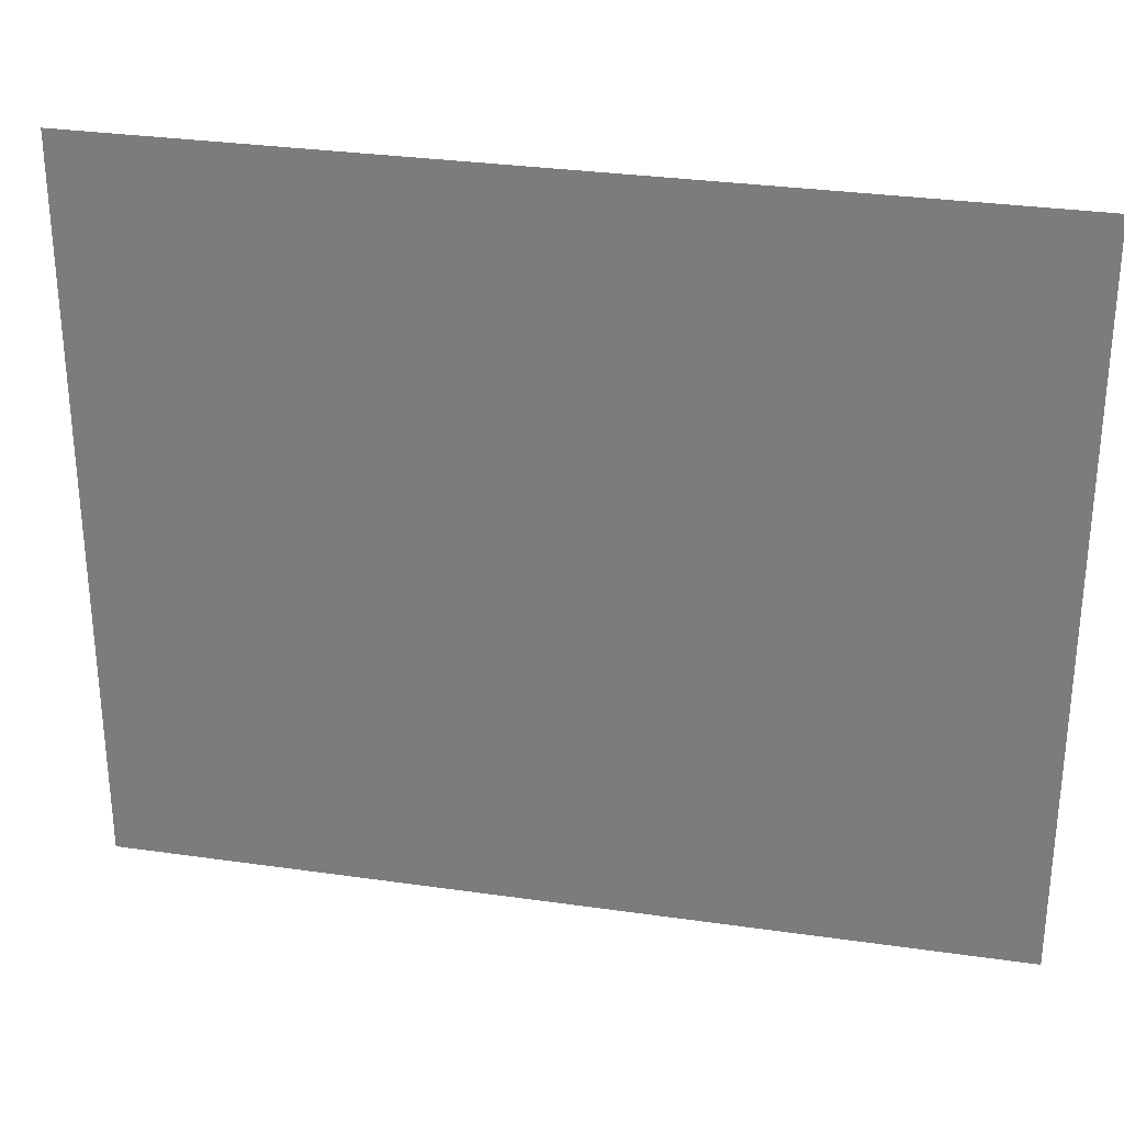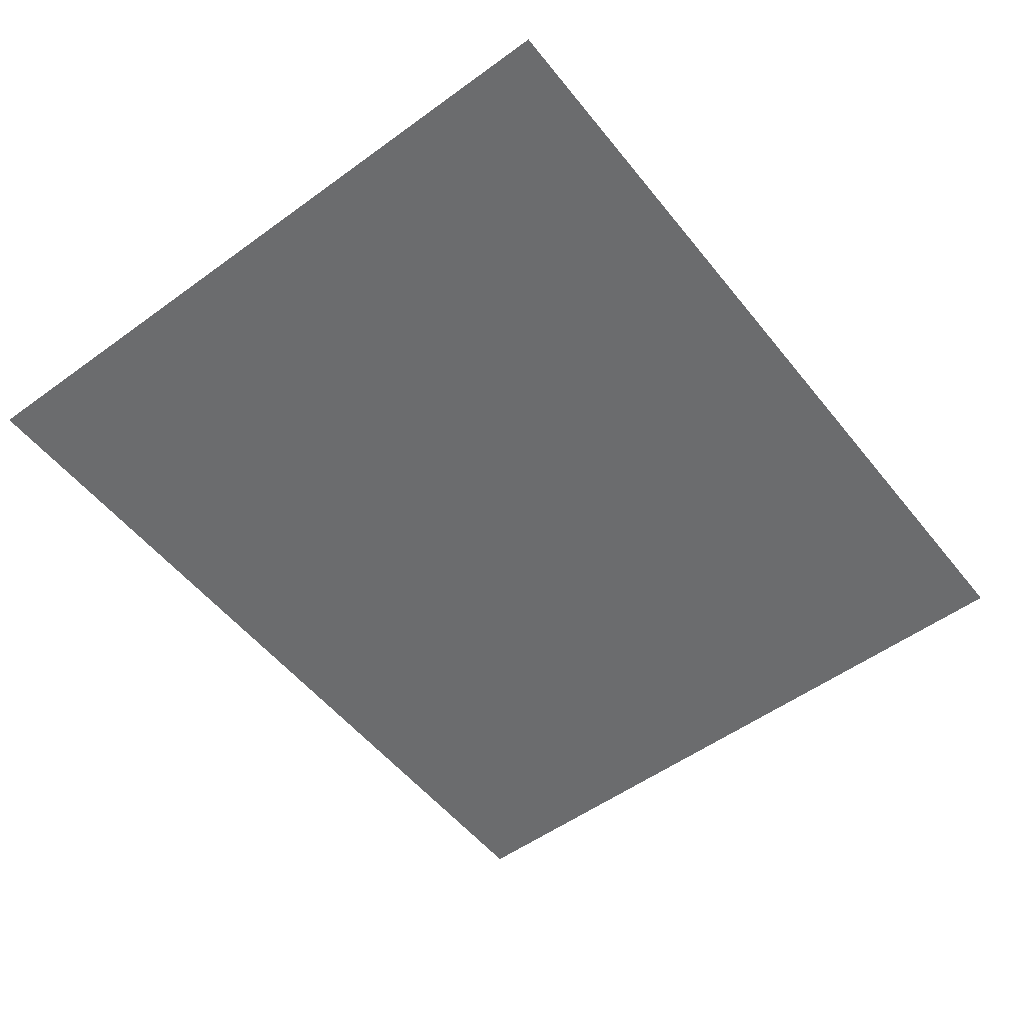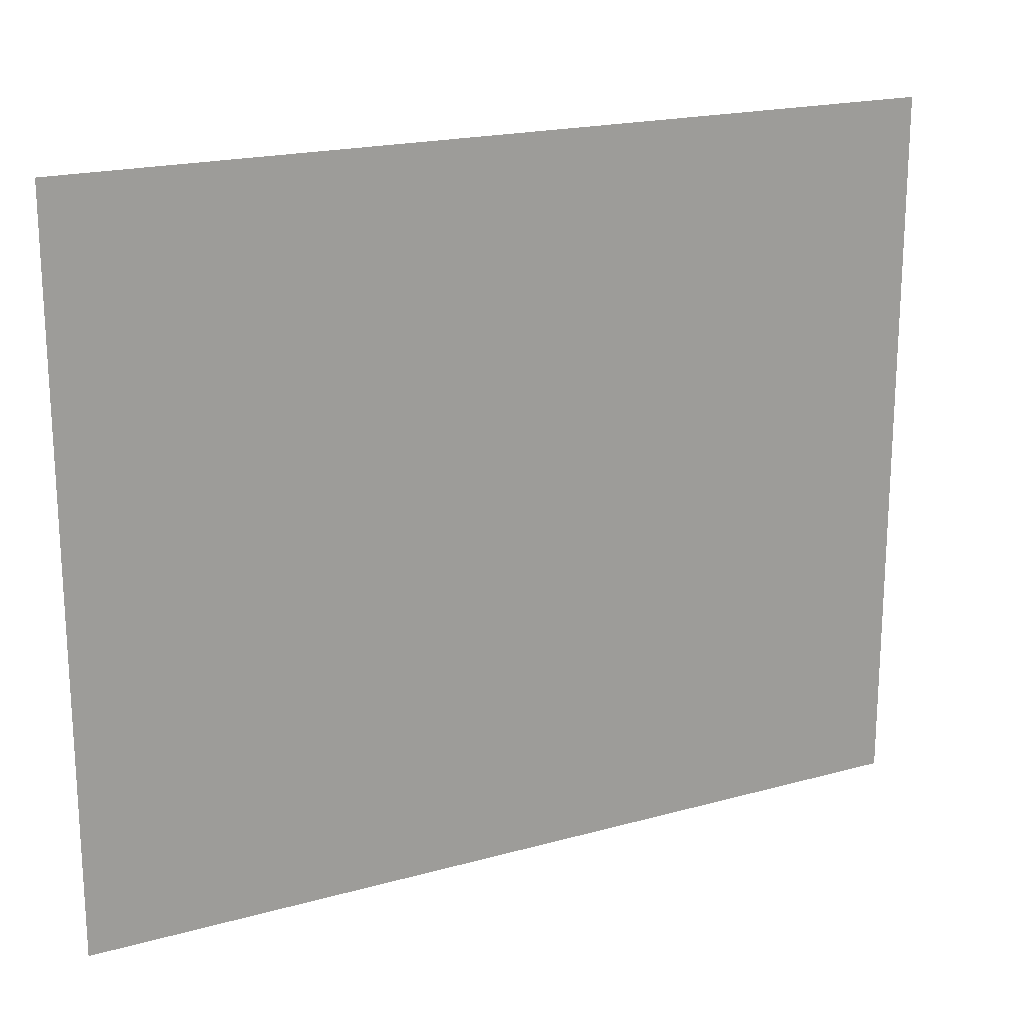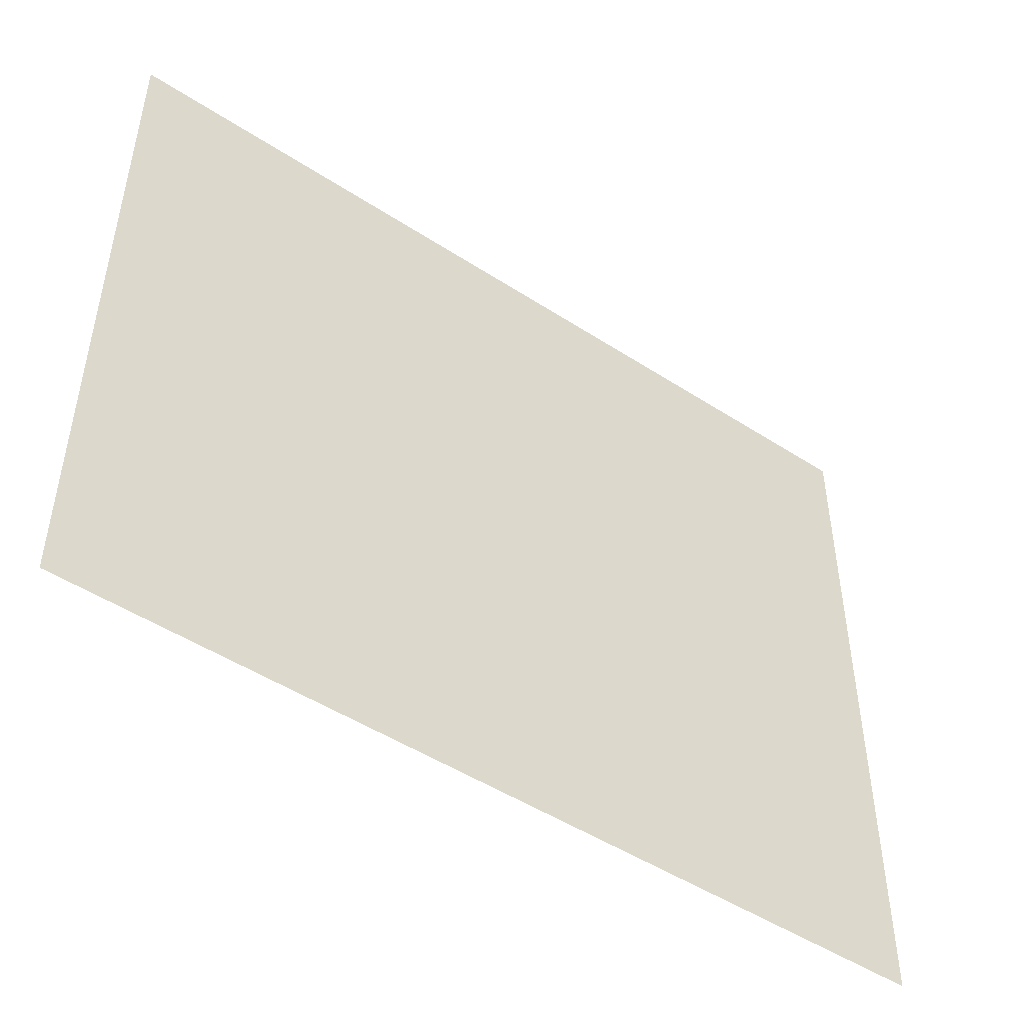
<metadata>
{"format":"obj","ext":"obj","renderer":"f3d","projection":"perspective","resolution":1024,"background":"white","views":[{"elev":29.1,"azim":12.1,"up":"+Y"},{"elev":-53.6,"azim":-52.3,"up":"+Z"},{"elev":19.3,"azim":-27.6,"up":"+Y"},{"elev":-48.6,"azim":144.1,"up":"+Y"}]}
</metadata>
<code>
o MeshFridgeMaindoorB4_4_GeomSubset_4
v -0.005766 0.0479 -0.9565
v -0.005755 0.0479 -0.9565
v -0.005766 0.04791 -0.9565
v -0.005755 0.04791 -0.9565
v -0.005766 0.0479 -0.9565
v -0.005755 0.0479 -0.9565
v -0.005766 0.04791 -0.9565
v -0.005755 0.04791 -0.9565
v -0.005766 0.0479 -0.9565
v -0.005755 0.0479 -0.9565
v -0.005766 0.04791 -0.9565
v -0.005755 0.04791 -0.9565
v -0.005766 0.0479 -0.9565
v -0.005755 0.0479 -0.9565
v -0.005766 0.04791 -0.9565
v -0.005755 0.04791 -0.9565
v -0.005766 0.0479 -0.9565
v -0.005755 0.0479 -0.9565
v -0.005766 0.04791 -0.9565
v -0.005755 0.04791 -0.9565
v -0.005766 0.0479 -0.9565
v -0.005755 0.0479 -0.9565
v -0.005766 0.04791 -0.9565
v -0.005755 0.04791 -0.9565
v -0.005766 0.0479 -0.9565
v -0.005755 0.0479 -0.9565
v -0.005766 0.04791 -0.9565
v -0.005755 0.04791 -0.9565
v 0.5128 -0.2336 -0.9025
v 0.5188 -0.2336 -0.8972
v -0.5225 -0.2336 -0.9025
v -0.5285 -0.2336 -0.8972
v 0.5188 -0.2336 0.2387
v 0.5128 -0.2336 0.2439
v -0.5285 -0.2336 0.2387
v -0.5225 -0.2336 0.2439
v 0.5128 -0.373 0.2439
v -0.5225 -0.373 0.2439
v 0.4672 -0.2336 -0.8522
v 0.4612 -0.2336 -0.8575
v -0.4709 -0.2336 -0.8575
v -0.4768 -0.2336 -0.8522
v 0.4612 -0.2336 0.1989
v 0.4672 -0.2336 0.1937
v -0.4768 -0.2336 0.1937
v -0.4709 -0.2336 0.1989
v 0.514 -0.2253 -0.8931
v 0.508 -0.2253 -0.8983
v -0.5177 -0.2253 -0.8983
v -0.5237 -0.2253 -0.8931
v 0.508 -0.2253 0.2397
v 0.514 -0.2253 0.2345
v -0.5237 -0.2253 0.2345
v -0.5177 -0.2253 0.2397
v 0.466 -0.2253 -0.8616
v 0.472 -0.2253 -0.8564
v -0.4816 -0.2253 -0.8564
v -0.4756 -0.2253 -0.8616
v 0.472 -0.2253 0.1978
v 0.466 -0.2253 0.2031
v -0.4756 -0.2253 0.2031
v -0.4816 -0.2253 0.1978
v 0.5188 -0.3661 -0.8972
v 0.5119 -0.373 -0.8947
v 0.5128 -0.3661 -0.9025
v 0.51 -0.373 -0.8964
v -0.5225 -0.3661 -0.9025
v -0.5196 -0.373 -0.8964
v -0.5285 -0.3661 -0.8972
v -0.5215 -0.373 -0.8947
v 0.5188 -0.3661 0.2387
v 0.5135 -0.373 0.2433
v -0.5232 -0.373 0.2433
v -0.5285 -0.3661 0.2387
v 0.5262 -0.2329 0.08009
v 0.529 -0.2263 0.08012
v 0.5277 -0.2193 0.08016
v 0.5228 -0.2137 0.08019
v 0.5156 -0.2112 0.0802
v 0.508 -0.2123 0.08019
v 0.502 -0.2168 0.08017
v 0.4992 -0.2234 0.08014
v 0.5005 -0.2304 0.0801
v 0.5054 -0.236 0.08007
v 0.5126 -0.2385 0.08006
v 0.5202 -0.2374 0.08007
v 0.5262 -0.2333 0.1349
v 0.529 -0.2266 0.1349
v 0.5277 -0.2196 0.1349
v 0.5228 -0.214 0.135
v 0.5156 -0.2115 0.135
v 0.508 -0.2126 0.135
v 0.502 -0.2171 0.135
v 0.4992 -0.2237 0.1349
v 0.5005 -0.2307 0.1349
v 0.5054 -0.2363 0.1349
v 0.5126 -0.2388 0.1349
v 0.5202 -0.2377 0.1349
v 0.5267 -0.2327 -0.8554
v 0.5294 -0.226 -0.8554
v 0.5282 -0.219 -0.8553
v 0.5233 -0.2134 -0.8553
v 0.516 -0.2109 -0.8553
v 0.5084 -0.212 -0.8553
v 0.5024 -0.2165 -0.8553
v 0.4997 -0.2231 -0.8554
v 0.5009 -0.2301 -0.8554
v 0.5058 -0.2357 -0.8554
v 0.513 -0.2382 -0.8554
v 0.5207 -0.2371 -0.8554
v 0.5267 -0.233 -0.8006
v 0.5294 -0.2263 -0.8006
v 0.5282 -0.2193 -0.8005
v 0.5233 -0.2137 -0.8005
v 0.516 -0.2112 -0.8005
v 0.5084 -0.2123 -0.8005
v 0.5024 -0.2168 -0.8005
v 0.4997 -0.2234 -0.8006
v 0.5009 -0.2304 -0.8006
v 0.5058 -0.236 -0.8006
v 0.513 -0.2385 -0.8006
v 0.5207 -0.2374 -0.8006
v 0.4487 -0.2149 -0.8465
v 0.4546 -0.2149 -0.8413
v -0.4643 -0.2149 -0.8413
v -0.4583 -0.2149 -0.8465
v 0.4546 -0.2149 0.1827
v 0.4487 -0.2149 0.1879
v -0.4583 -0.2149 0.1879
v -0.4643 -0.2149 0.1827
v 0.4127 -0.3336 -0.8048
v 0.4068 -0.3336 -0.81
v -0.4164 -0.3336 -0.81
v -0.4224 -0.3336 -0.8048
v 0.4068 -0.3336 0.1514
v 0.4127 -0.3336 0.1462
v -0.4164 -0.3336 0.1514
v -0.4224 -0.3336 0.1462
v 0.4672 -0.2336 -0.2818
v 0.4672 -0.2336 -0.24
v 0.4546 -0.2149 -0.24
v 0.4546 -0.2149 -0.2818
v -0.4768 -0.2336 -0.24
v -0.4768 -0.2336 -0.2818
v -0.4643 -0.2149 -0.24
v -0.4643 -0.2149 -0.2818
v 0.4672 -0.2336 -0.6627
v 0.4672 -0.2336 -0.6209
v 0.4546 -0.2149 -0.6209
v 0.4546 -0.2149 -0.6627
v -0.4768 -0.2336 -0.6209
v -0.4768 -0.2336 -0.6627
v -0.4643 -0.2149 -0.6209
v -0.4643 -0.2149 -0.6627
v 0.4127 -0.3336 -0.2272
v 0.3981 -0.3336 -0.24
v 0.4127 -0.3336 -0.2945
v 0.3981 -0.3336 -0.2818
v -0.4224 -0.3336 -0.2272
v -0.4077 -0.3336 -0.24
v -0.4077 -0.3336 -0.2818
v -0.4224 -0.3336 -0.2945
v 0.4127 -0.2149 -0.269
v 0.4274 -0.2149 -0.2818
v 0.4274 -0.2149 -0.24
v 0.4127 -0.2149 -0.2528
v -0.4224 -0.2149 -0.2528
v -0.437 -0.2149 -0.24
v -0.437 -0.2149 -0.2818
v -0.4224 -0.2149 -0.269
v -0.4077 -0.3336 -0.6627
v -0.4224 -0.3336 -0.6755
v -0.4224 -0.3336 -0.6081
v -0.4077 -0.3336 -0.6209
v 0.3981 -0.3336 -0.6209
v 0.4127 -0.3336 -0.6081
v 0.4127 -0.3336 -0.6755
v 0.3981 -0.3336 -0.6627
v 0.4127 -0.2149 -0.6499
v 0.4274 -0.2149 -0.6627
v 0.4274 -0.2149 -0.6209
v 0.4127 -0.2149 -0.6337
v -0.4224 -0.2149 -0.6337
v -0.437 -0.2149 -0.6209
v -0.437 -0.2149 -0.6627
v -0.4224 -0.2149 -0.6499
v 0.4068 -0.2244 -0.81
v 0.408 -0.2177 -0.8126
v 0.411 -0.2149 -0.8189
v 0.423 -0.2149 -0.8084
v 0.4157 -0.2177 -0.8058
v 0.4127 -0.2244 -0.8048
v 0.4127 -0.2244 0.1462
v 0.4157 -0.2177 0.1473
v 0.423 -0.2149 0.1499
v 0.411 -0.2149 0.1603
v 0.408 -0.2177 0.154
v 0.4068 -0.2244 0.1514
v -0.4224 -0.2244 -0.8048
v -0.4254 -0.2177 -0.8058
v -0.4326 -0.2149 -0.8084
v -0.4206 -0.2149 -0.8189
v -0.4176 -0.2177 -0.8126
v -0.4164 -0.2244 -0.81
v -0.4164 -0.2244 0.1514
v -0.4176 -0.2177 0.154
v -0.4206 -0.2149 0.1603
v -0.4326 -0.2149 0.1499
v -0.4254 -0.2177 0.1473
v -0.4224 -0.2244 0.1462
v 0.4023 -0.2149 -0.2489
v 0.3993 -0.2177 -0.2426
v 0.3981 -0.2244 -0.24
v -0.4077 -0.2244 -0.24
v -0.409 -0.2177 -0.2426
v -0.412 -0.2149 -0.2489
v 0.3981 -0.2244 -0.2818
v 0.3993 -0.2177 -0.2792
v 0.4023 -0.2149 -0.2729
v -0.412 -0.2149 -0.2729
v -0.409 -0.2177 -0.2792
v -0.4077 -0.2244 -0.2818
v 0.4023 -0.2149 -0.6298
v 0.3993 -0.2177 -0.6235
v 0.3981 -0.2244 -0.6209
v -0.4077 -0.2244 -0.6209
v -0.409 -0.2177 -0.6235
v -0.412 -0.2149 -0.6298
v 0.3981 -0.2244 -0.6627
v 0.3993 -0.2177 -0.6601
v 0.4023 -0.2149 -0.6538
v -0.412 -0.2149 -0.6538
v -0.409 -0.2177 -0.6601
v -0.4077 -0.2244 -0.6627
v 0.4127 -0.2244 -0.2272
v 0.4157 -0.2177 -0.2283
v 0.423 -0.2149 -0.2309
v -0.4326 -0.2149 -0.2309
v -0.4254 -0.2177 -0.2283
v -0.4224 -0.2244 -0.2272
v 0.423 -0.2149 -0.2909
v 0.4157 -0.2177 -0.2935
v 0.4127 -0.2244 -0.2945
v 0.4127 -0.2244 -0.6081
v 0.4157 -0.2177 -0.6092
v 0.423 -0.2149 -0.6118
v 0.423 -0.2149 -0.6718
v 0.4157 -0.2177 -0.6744
v 0.4127 -0.2244 -0.6755
v -0.4224 -0.2244 -0.6755
v -0.4254 -0.2177 -0.6744
v -0.4326 -0.2149 -0.6718
v -0.4224 -0.2244 -0.2945
v -0.4254 -0.2177 -0.2935
v -0.4326 -0.2149 -0.2909
v -0.4326 -0.2149 -0.6118
v -0.4254 -0.2177 -0.6092
v -0.4224 -0.2244 -0.6081
v -0.2261 -0.3962 0.09657
v -0.2257 -0.3977 0.09817
v -0.2243 -0.3972 0.09652
v -0.224 -0.3984 0.09649
v -0.2253 -0.3991 0.09816
v -0.2248 -0.4005 0.09659
v -0.224 -0.3984 0.08301
v -0.2248 -0.4005 0.08292
v -0.2253 -0.3991 0.08134
v -0.2243 -0.3972 0.08298
v -0.2257 -0.3976 0.08133
v -0.2261 -0.3962 0.08293
v -0.4428 -0.4073 0.1036
v -0.4443 -0.4089 0.1036
v -0.4428 -0.4089 0.1052
v -0.4431 -0.4189 0.1052
v -0.4446 -0.4189 0.1036
v -0.4431 -0.4205 0.1036
v -0.4428 -0.4089 0.07423
v -0.4443 -0.4089 0.07579
v -0.4428 -0.4074 0.07579
v -0.4431 -0.4205 0.07579
v -0.4446 -0.4189 0.07579
v -0.4431 -0.4189 0.07423
v -0.3875 -0.4198 0.07585
v -0.3875 -0.4182 0.07428
v -0.3884 -0.4193 0.07688
v -0.3884 -0.4179 0.07512
v -0.3894 -0.4183 0.07424
v -0.3894 -0.4198 0.07581
v -0.3885 -0.4193 0.1026
v -0.3884 -0.4179 0.1043
v -0.3894 -0.4198 0.1036
v -0.3894 -0.4182 0.1052
v -0.3875 -0.4182 0.1052
v -0.3875 -0.4198 0.1036
v -0.3874 -0.4091 0.07427
v -0.3874 -0.4075 0.07584
v -0.3884 -0.4095 0.07512
v -0.3884 -0.408 0.07687
v -0.3894 -0.4075 0.07581
v -0.3894 -0.4091 0.07424
v -0.3874 -0.4075 0.1036
v -0.3875 -0.4091 0.1052
v -0.3884 -0.408 0.1026
v -0.3884 -0.4095 0.1043
v -0.3894 -0.4091 0.1052
v -0.3894 -0.4075 0.1036
v -0.2333 -0.4003 0.09925
v -0.2551 -0.4038 0.1008
v -0.2551 -0.4022 0.09922
v -0.2337 -0.3988 0.09767
v -0.2325 -0.4062 0.09777
v -0.2549 -0.4124 0.09921
v -0.255 -0.4109 0.1008
v -0.2327 -0.4046 0.09931
v -0.2327 -0.4046 0.0802
v -0.255 -0.4109 0.07871
v -0.2549 -0.4124 0.08028
v -0.2324 -0.4062 0.08174
v -0.2336 -0.3988 0.08183
v -0.2551 -0.4022 0.08027
v -0.2551 -0.4038 0.07872
v -0.2333 -0.4003 0.08025
v -0.3076 -0.4158 0.103
v -0.3076 -0.4173 0.1015
v -0.3076 -0.4173 0.07802
v -0.3076 -0.4158 0.07644
v -0.3075 -0.4077 0.07645
v -0.3075 -0.4061 0.07801
v -0.3075 -0.4061 0.1015
v -0.3075 -0.4077 0.103
v -0.3851 -0.4173 0.1101
v -0.3864 -0.4169 0.1115
v -0.3868 -0.4182 0.1101
v -0.4477 -0.418 0.1101
v -0.4498 -0.4167 0.1115
v -0.4511 -0.417 0.1102
v -0.4494 -0.418 0.109
v -0.3868 -0.4182 0.06935
v -0.3864 -0.4169 0.06797
v -0.385 -0.4173 0.06935
v -0.4494 -0.418 0.07042
v -0.4511 -0.417 0.0693
v -0.4498 -0.4167 0.06796
v -0.4477 -0.418 0.06933
v -0.3635 -0.3805 0.06925
v -0.3652 -0.3803 0.06797
v -0.3645 -0.3789 0.06925
v -0.4615 -0.3785 0.06942
v -0.4614 -0.3799 0.06795
v -0.4628 -0.38 0.06942
v -0.4617 -0.3785 0.1101
v -0.4628 -0.38 0.11
v -0.4614 -0.3799 0.1114
v -0.3645 -0.3789 0.1102
v -0.3652 -0.3803 0.1115
v -0.3635 -0.3805 0.1102
v -0.3856 -0.4153 0.106
v -0.3851 -0.4173 0.1073
v -0.3867 -0.4182 0.1073
v -0.3871 -0.4168 0.106
v -0.4434 -0.4167 0.106
v -0.4448 -0.418 0.1073
v -0.4461 -0.418 0.1059
v -0.4447 -0.4167 0.1046
v -0.4447 -0.4167 0.07477
v -0.4461 -0.418 0.0735
v -0.4447 -0.418 0.07209
v -0.4434 -0.4167 0.07346
v -0.3871 -0.4169 0.07347
v -0.3867 -0.4182 0.07214
v -0.3851 -0.4173 0.07215
v -0.3856 -0.4153 0.07347
v -0.3815 -0.4082 0.106
v -0.3809 -0.4069 0.1046
v -0.3785 -0.4073 0.107
v -0.3809 -0.4069 0.07482
v -0.3815 -0.4082 0.07347
v -0.3785 -0.4073 0.07246
v -0.3881 -0.4077 0.106
v -0.3898 -0.4085 0.106
v -0.3904 -0.4071 0.1046
v -0.3888 -0.4061 0.1046
v -0.4433 -0.4069 0.1046
v -0.4433 -0.4083 0.106
v -0.4447 -0.4083 0.1046
v -0.4433 -0.4069 0.0748
v -0.4447 -0.4083 0.0748
v -0.4433 -0.4083 0.07346
v -0.3887 -0.4061 0.07481
v -0.3903 -0.4071 0.07479
v -0.3898 -0.4085 0.07347
v -0.3881 -0.4077 0.07347
v -0.3857 -0.4031 0.1047
v -0.3864 -0.4043 0.106
v -0.3875 -0.4035 0.1046
v -0.3875 -0.4035 0.07479
v -0.3864 -0.4043 0.07347
v -0.3857 -0.4031 0.07479
v -0.3792 -0.4057 0.1115
v -0.371 -0.3911 0.1115
v -0.3695 -0.3912 0.1069
v -0.3695 -0.3912 0.1102
v -0.3779 -0.4062 0.1101
v -0.4573 -0.406 0.1101
v -0.4608 -0.3908 0.11
v -0.4594 -0.3908 0.1114
v -0.4559 -0.4056 0.1115
v -0.371 -0.3911 0.06797
v -0.3792 -0.4057 0.06797
v -0.3779 -0.4062 0.06932
v -0.3695 -0.3912 0.06928
v -0.3695 -0.3912 0.0725
v -0.4559 -0.4056 0.06796
v -0.4594 -0.3908 0.06796
v -0.4608 -0.3908 0.06937
v -0.4573 -0.406 0.0693
v -0.3654 -0.3838 0.0725
v -0.3654 -0.3837 0.1069
v -0.4628 -0.38 0.08563
v -0.4616 -0.3785 0.08569
v -0.3645 -0.3789 0.08565
v -0.3635 -0.3805 0.08565
v -0.3654 -0.3838 0.08565
v -0.3695 -0.3912 0.08565
v -0.3785 -0.4073 0.09379
v -0.3809 -0.4069 0.09379
v -0.3857 -0.4031 0.09379
v -0.3875 -0.4035 0.09379
v -0.3888 -0.4061 0.09379
v -0.3903 -0.4071 0.09379
v -0.4433 -0.4069 0.09378
v -0.4447 -0.4083 0.09378
v -0.4447 -0.4167 0.09378
v -0.4461 -0.418 0.09378
v -0.4494 -0.418 0.09378
v -0.4511 -0.417 0.0938
v -0.4573 -0.406 0.09378
v -0.4608 -0.3908 0.08563
v -0.4485 -0.4113 0.1018
v -0.4508 -0.4115 0.1034
v -0.4495 -0.4134 0.1018
v -0.4762 -0.4135 0.1018
v -0.4754 -0.4116 0.1034
v -0.4774 -0.4115 0.1018
v -0.4495 -0.4134 0.0776
v -0.4508 -0.4115 0.07599
v -0.4485 -0.4113 0.0776
v -0.4774 -0.4115 0.07765
v -0.4754 -0.4116 0.07599
v -0.4762 -0.4135 0.07765
v -0.4576 -0.3877 0.07765
v -0.4586 -0.3894 0.07598
v -0.46 -0.3879 0.07765
v -0.4586 -0.3894 0.1034
v -0.4576 -0.3877 0.1017
v -0.46 -0.3879 0.1017
v -0.361 -0.3794 0.1107
v -0.4645 -0.379 0.1107
v -0.361 -0.3794 0.06869
v -0.4645 -0.379 0.06867
v -0.361 -0.3721 0.06869
v -0.4645 -0.3718 0.06867
v -0.361 -0.3721 0.1107
v -0.4645 -0.3717 0.1107
v -0.4512 -0.3718 0.06068
v -0.4512 -0.3718 0.1187
v -0.4512 -0.379 0.1187
v -0.4512 -0.379 0.06068
v -0.3743 -0.3721 0.06069
v -0.3743 -0.3721 0.1187
v -0.3743 -0.3793 0.1187
v -0.3743 -0.3793 0.06069
f 17 18 20 19

</code>
